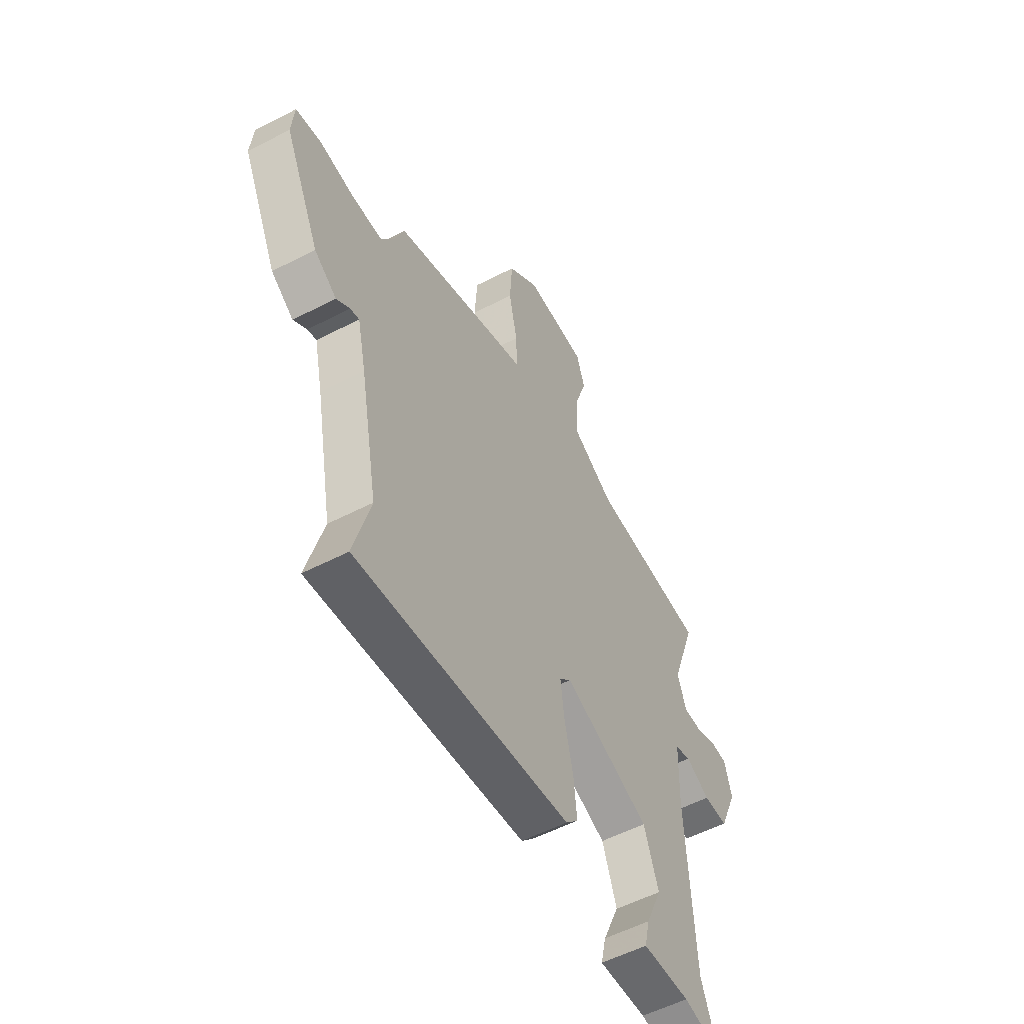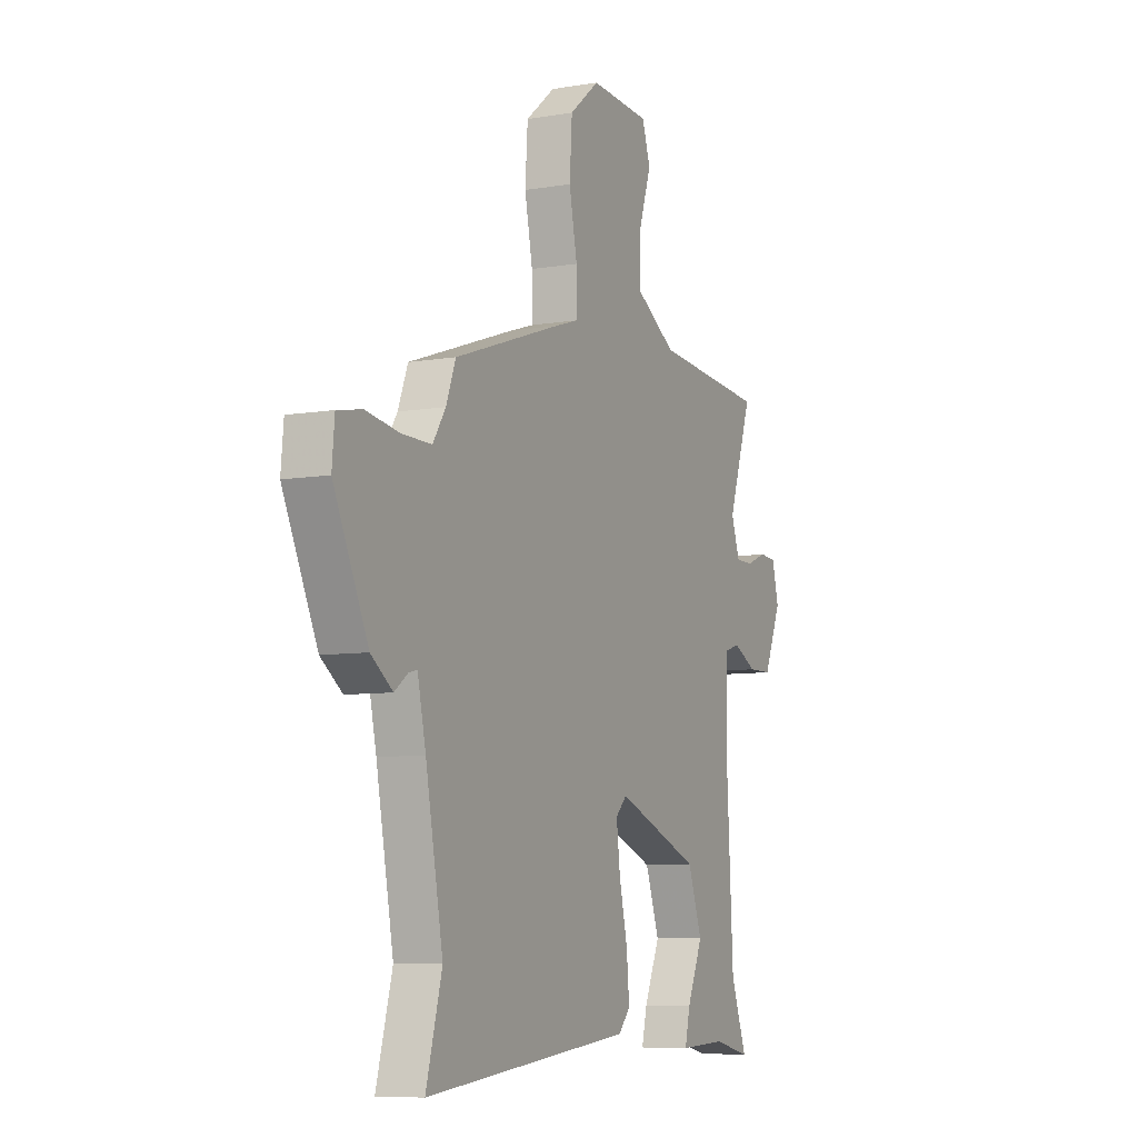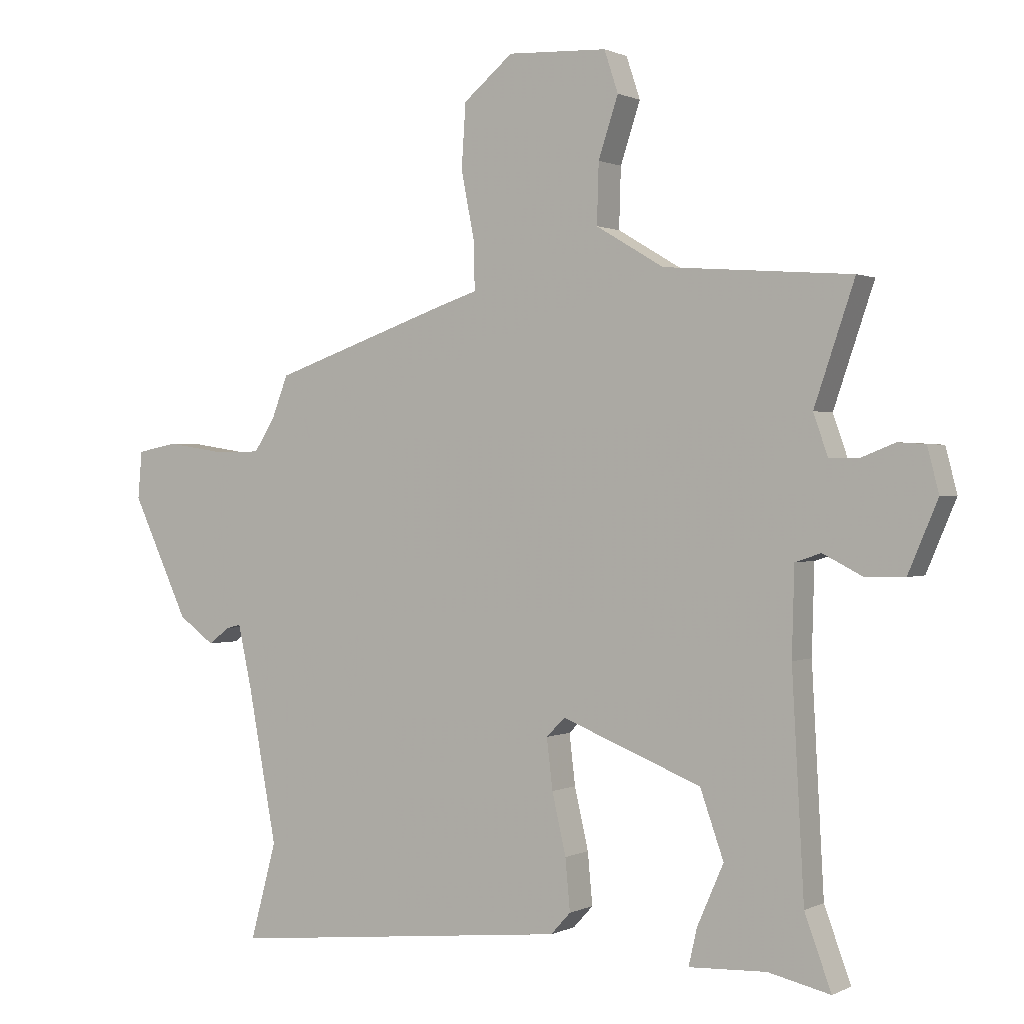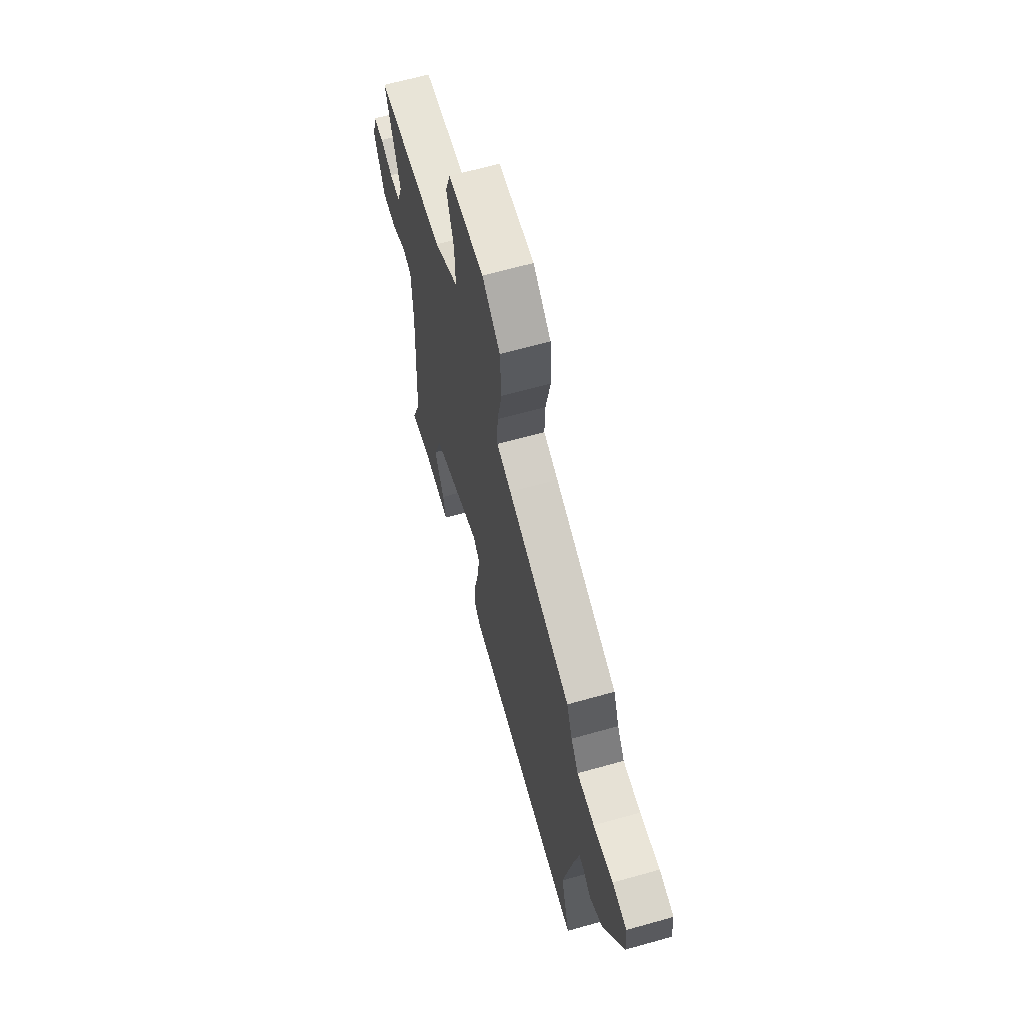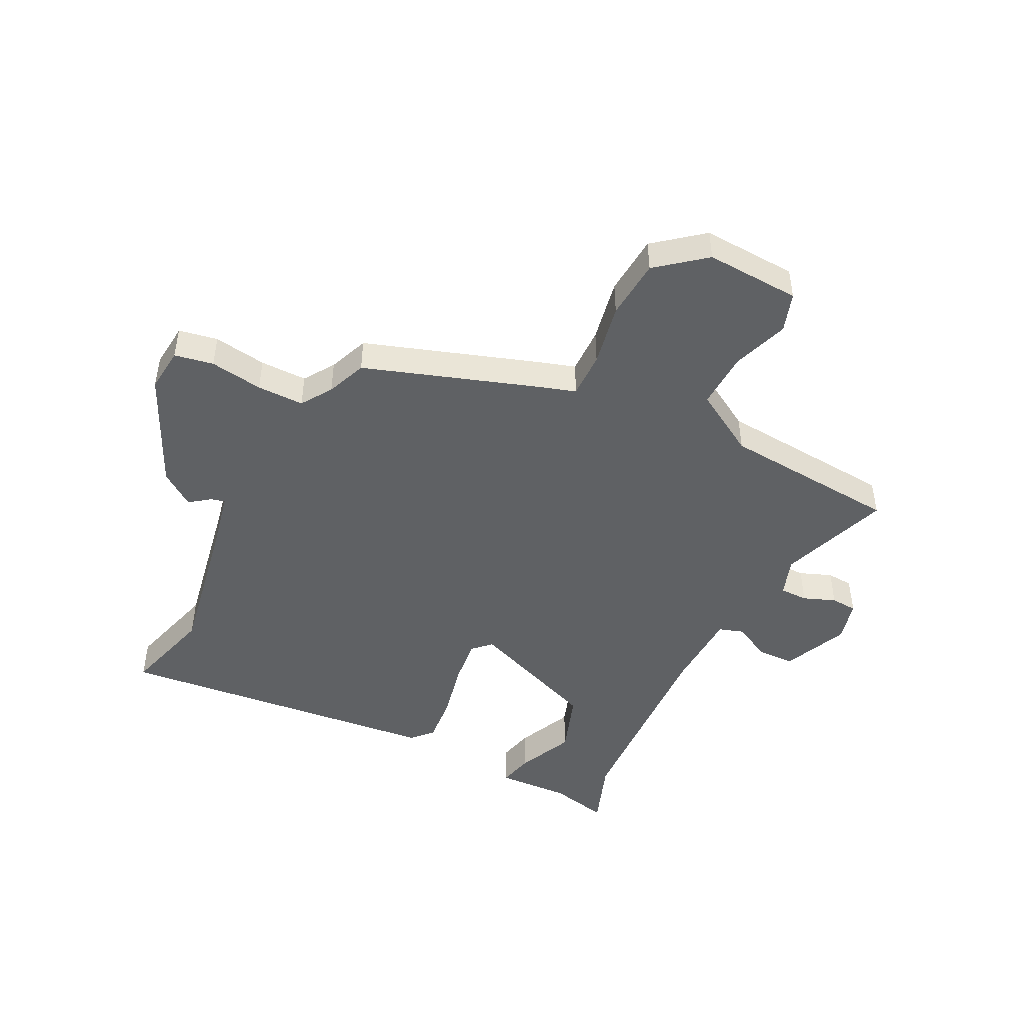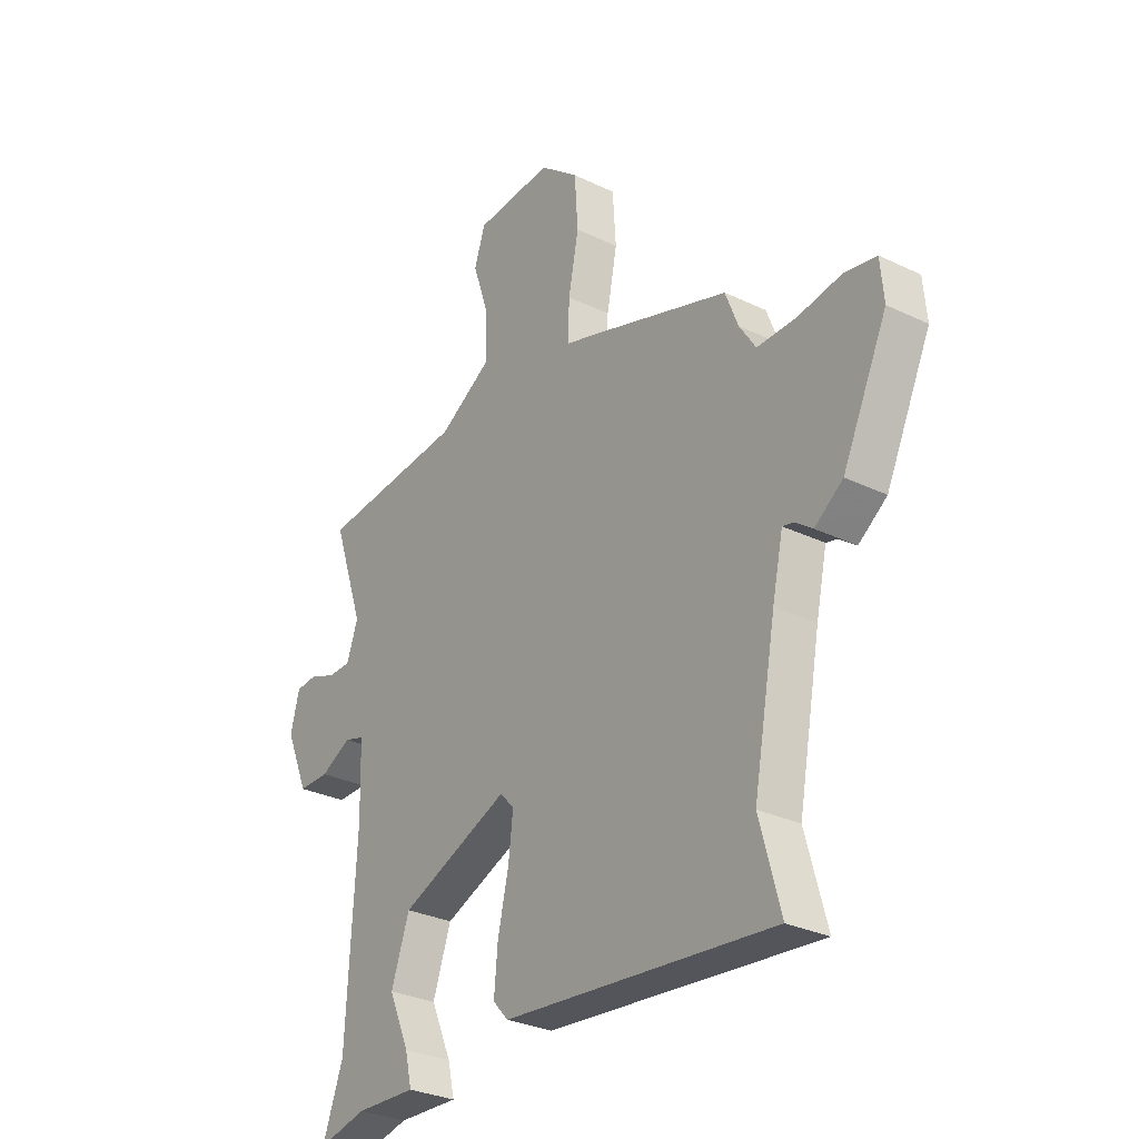
<metadata>
{"format":"obj","ext":"obj","renderer":"f3d","projection":"perspective","resolution":1024,"background":"white","views":[{"elev":-54.9,"azim":-61.3,"up":"+Z"},{"elev":-7.8,"azim":-64.6,"up":"+Z"},{"elev":0.7,"azim":31.2,"up":"+Z"},{"elev":64.8,"azim":-105.8,"up":"+Z"},{"elev":-46.7,"azim":-26.9,"up":"+Y"},{"elev":-30.0,"azim":-125.0,"up":"+Z"}]}
</metadata>
<code>
v 0.558 0.07 0.478
v 0.491 0.07 0.283
v 0.515 0.07 0.215
v 0.564 0.07 0.215
v 0.62 0.07 0.237
v 0.666 0.07 0.234
v 0.685 0.07 0.161
v 0.636 0.07 0.046
v 0.57 0.07 0.045
v 0.505 0.07 0.078
v 0.462 0.07 0.064
v 0.458 0.07 -0.08
v 0.478 0.07 -0.441
v 0.522 0.07 -0.56
v 0.419 0.07 -0.537
v 0.29 0.07 -0.543
v 0.304 0.07 -0.482
v 0.348 0.07 -0.382
v 0.309 0.07 -0.272
v 0.076 0.07 -0.181
v 0.045 0.07 -0.212
v 0.055 0.07 -0.295
v 0.078 0.07 -0.395
v 0.086 0.07 -0.48
v 0.053 0.07 -0.516
v -0.521 0.07 -0.577
v -0.477 0.07 -0.416
v -0.525 0.07 -0.161
v -0.548 0.07 -0.057
v -0.572 0.07 -0.063
v -0.608 0.07 -0.09
v -0.668 0.07 -0.047
v -0.763 0.07 0.153
v -0.756 0.07 0.232
v -0.688 0.07 0.245
v -0.595 0.07 0.231
v -0.513 0.07 0.231
v -0.478 0.07 0.285
v -0.451 0.07 0.355
v -0.154 0.07 0.457
v -0.086 0.07 0.479
v -0.088 0.07 0.56
v -0.11 0.07 0.67
v -0.103 0.07 0.776
v -0.02 0.07 0.844
v 0.146 0.07 0.836
v 0.169 0.07 0.767
v 0.136 0.07 0.668
v 0.133 0.07 0.569
v 0.246 0.07 0.502
v 0.558 0 0.478
v 0.491 0 0.283
v 0.515 0 0.215
v 0.564 0 0.215
v 0.62 0 0.237
v 0.666 0 0.234
v 0.685 0 0.161
v 0.636 0 0.046
v 0.57 0 0.045
v 0.505 0 0.078
v 0.462 0 0.064
v 0.458 0 -0.08
v 0.478 0 -0.441
v 0.522 0 -0.56
v 0.419 0 -0.537
v 0.29 0 -0.543
v 0.304 0 -0.482
v 0.348 0 -0.382
v 0.309 0 -0.272
v 0.076 0 -0.181
v 0.045 0 -0.212
v 0.055 0 -0.295
v 0.078 0 -0.395
v 0.086 0 -0.48
v 0.053 0 -0.516
v -0.521 0 -0.577
v -0.477 0 -0.416
v -0.525 0 -0.161
v -0.548 0 -0.057
v -0.572 0 -0.063
v -0.608 0 -0.09
v -0.668 0 -0.047
v -0.763 0 0.153
v -0.756 0 0.232
v -0.688 0 0.245
v -0.595 0 0.231
v -0.513 0 0.231
v -0.478 0 0.285
v -0.451 0 0.355
v -0.154 0 0.457
v -0.086 0 0.479
v -0.088 0 0.56
v -0.11 0 0.67
v -0.103 0 0.776
v -0.02 0 0.844
v 0.146 0 0.836
v 0.169 0 0.767
v 0.136 0 0.668
v 0.133 0 0.569
v 0.246 0 0.502
f 46 47 48
f 45 46 48
f 44 45 48
f 43 44 48
f 42 43 48
f 41 42 48 49
f 38 39 40 41
f 41 49 50
f 38 41 50
f 37 38 50
f 34 35 36
f 33 34 36
f 32 33 36
f 31 32 36
f 30 31 36
f 29 30 36 37
f 50 1 2
f 37 50 2
f 29 37 2
f 28 29 2
f 25 26 27
f 24 25 27
f 23 24 27
f 22 23 27
f 21 22 27 28
f 15 16 17 18
f 15 18 19
f 14 15 19
f 13 14 19
f 12 13 19
f 11 12 19 20
f 8 9 10
f 7 8 10
f 6 7 10
f 5 6 10
f 4 5 10
f 3 4 10 11
f 2 3 11 20
f 2 20 21 28
f 98 97 96
f 98 96 95
f 98 95 94
f 98 94 93
f 98 93 92
f 99 98 92 91
f 91 90 89 88
f 100 99 91
f 100 91 88
f 100 88 87
f 86 85 84
f 86 84 83
f 86 83 82
f 86 82 81
f 86 81 80
f 87 86 80 79
f 52 51 100
f 52 100 87
f 52 87 79
f 52 79 78
f 77 76 75
f 77 75 74
f 77 74 73
f 77 73 72
f 78 77 72 71
f 68 67 66 65
f 69 68 65
f 69 65 64
f 69 64 63
f 69 63 62
f 70 69 62 61
f 60 59 58
f 60 58 57
f 60 57 56
f 60 56 55
f 60 55 54
f 61 60 54 53
f 70 61 53 52
f 78 71 70 52
f 1 51 52 2
f 2 52 53 3
f 3 53 54 4
f 4 54 55 5
f 5 55 56 6
f 6 56 57 7
f 7 57 58 8
f 8 58 59 9
f 9 59 60 10
f 10 60 61 11
f 11 61 62 12
f 12 62 63 13
f 13 63 64 14
f 14 64 65 15
f 15 65 66 16
f 16 66 67 17
f 17 67 68 18
f 18 68 69 19
f 19 69 70 20
f 20 70 71 21
f 21 71 72 22
f 22 72 73 23
f 23 73 74 24
f 24 74 75 25
f 25 75 76 26
f 26 76 77 27
f 27 77 78 28
f 28 78 79 29
f 29 79 80 30
f 30 80 81 31
f 31 81 82 32
f 32 82 83 33
f 33 83 84 34
f 34 84 85 35
f 35 85 86 36
f 36 86 87 37
f 37 87 88 38
f 38 88 89 39
f 39 89 90 40
f 40 90 91 41
f 41 91 92 42
f 42 92 93 43
f 43 93 94 44
f 44 94 95 45
f 45 95 96 46
f 46 96 97 47
f 47 97 98 48
f 48 98 99 49
f 49 99 100 50
f 50 100 51 1

</code>
